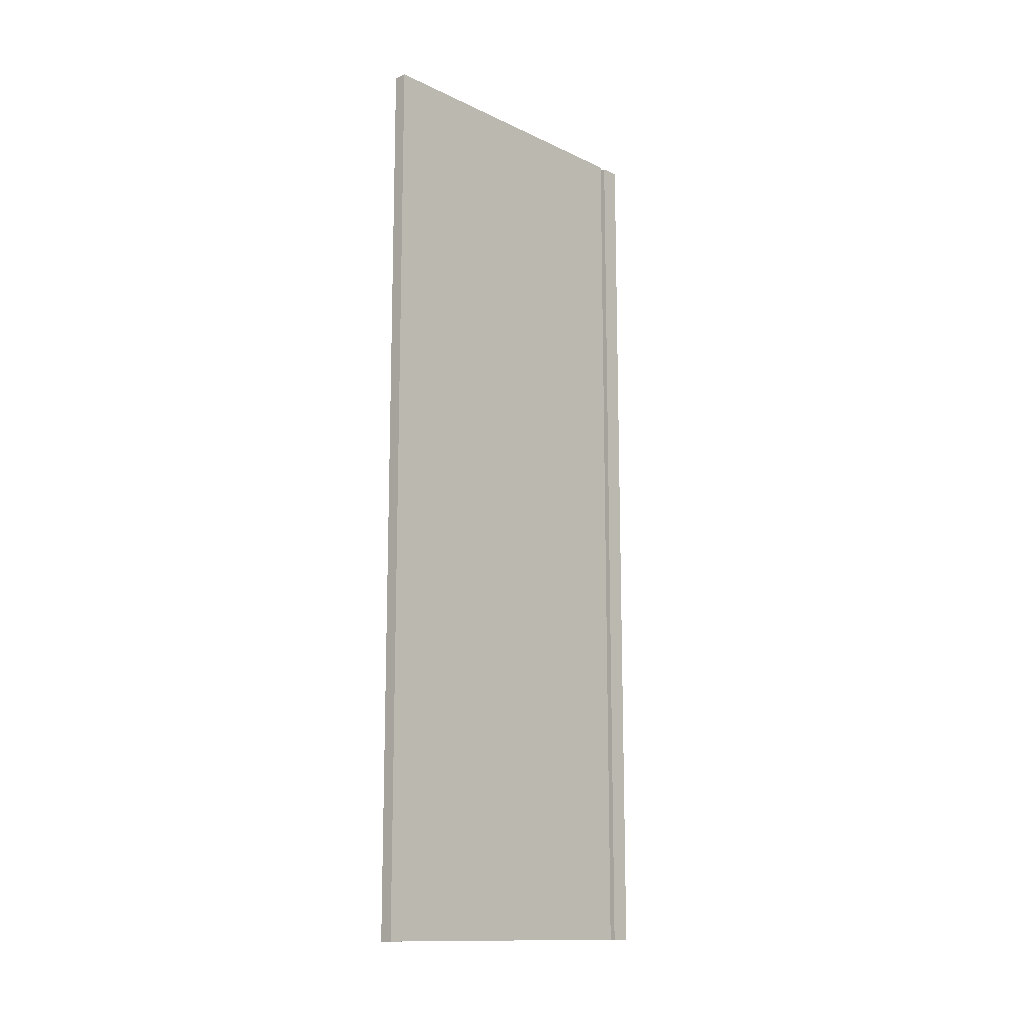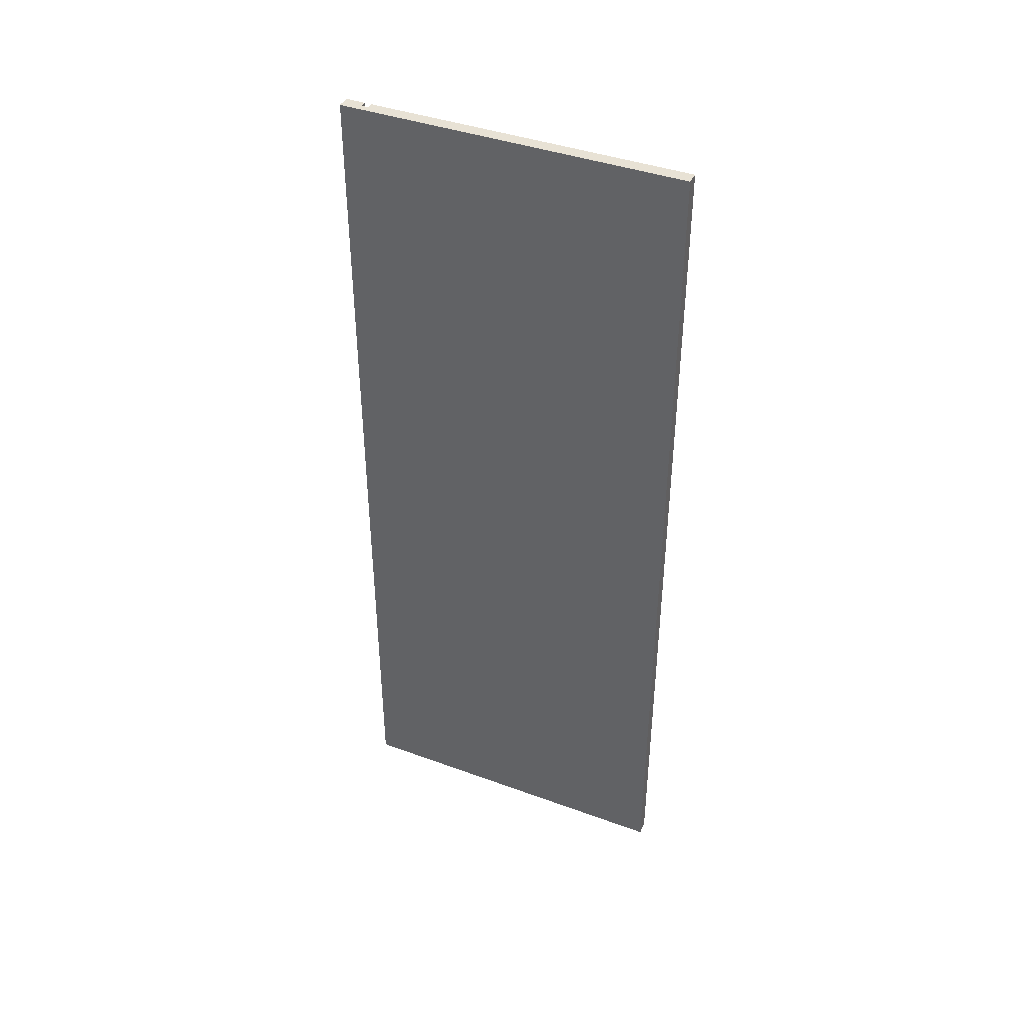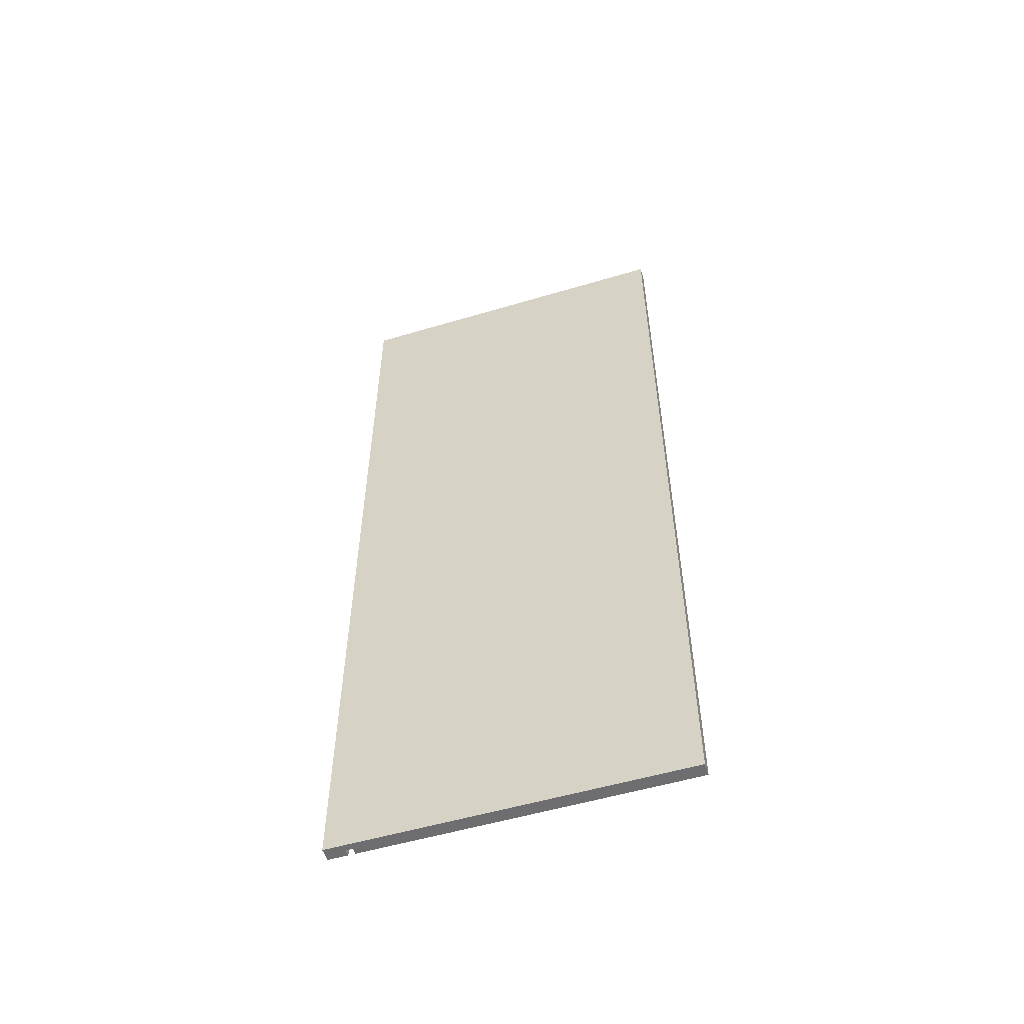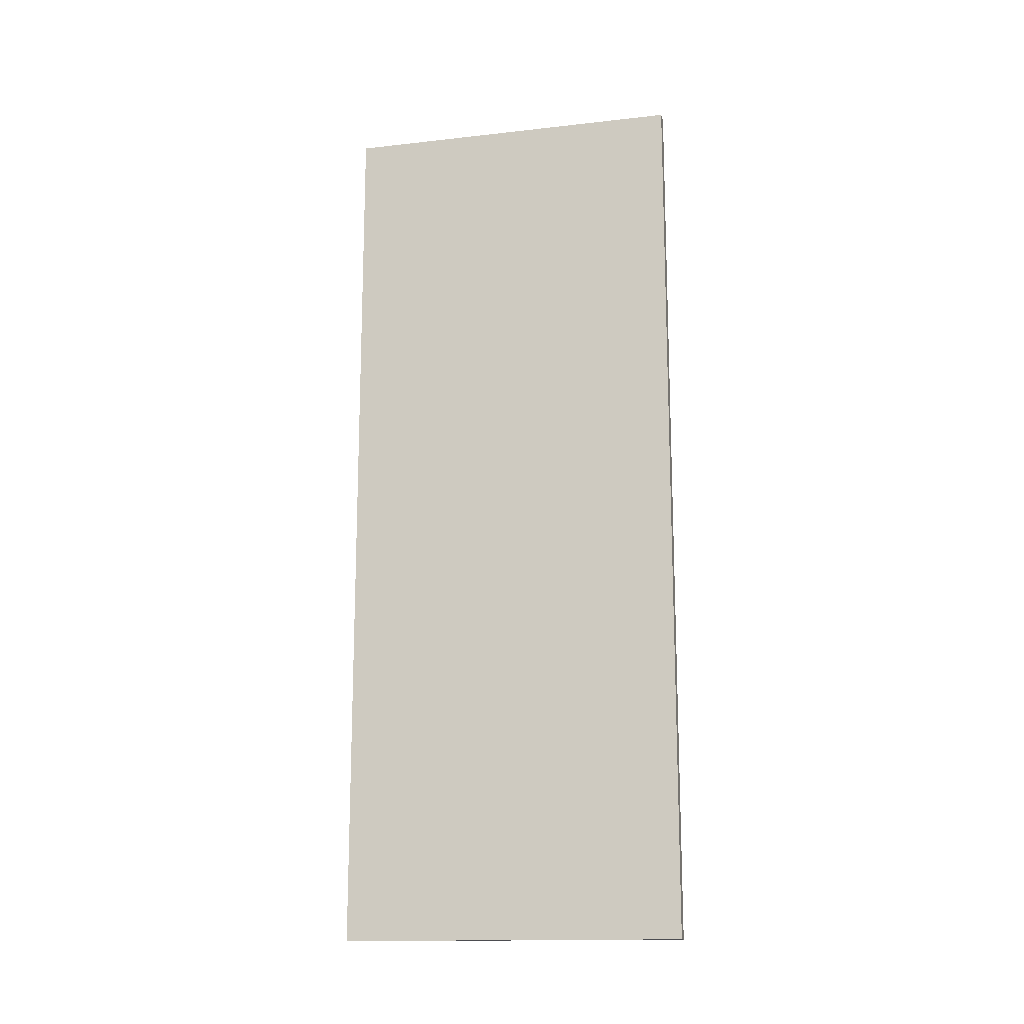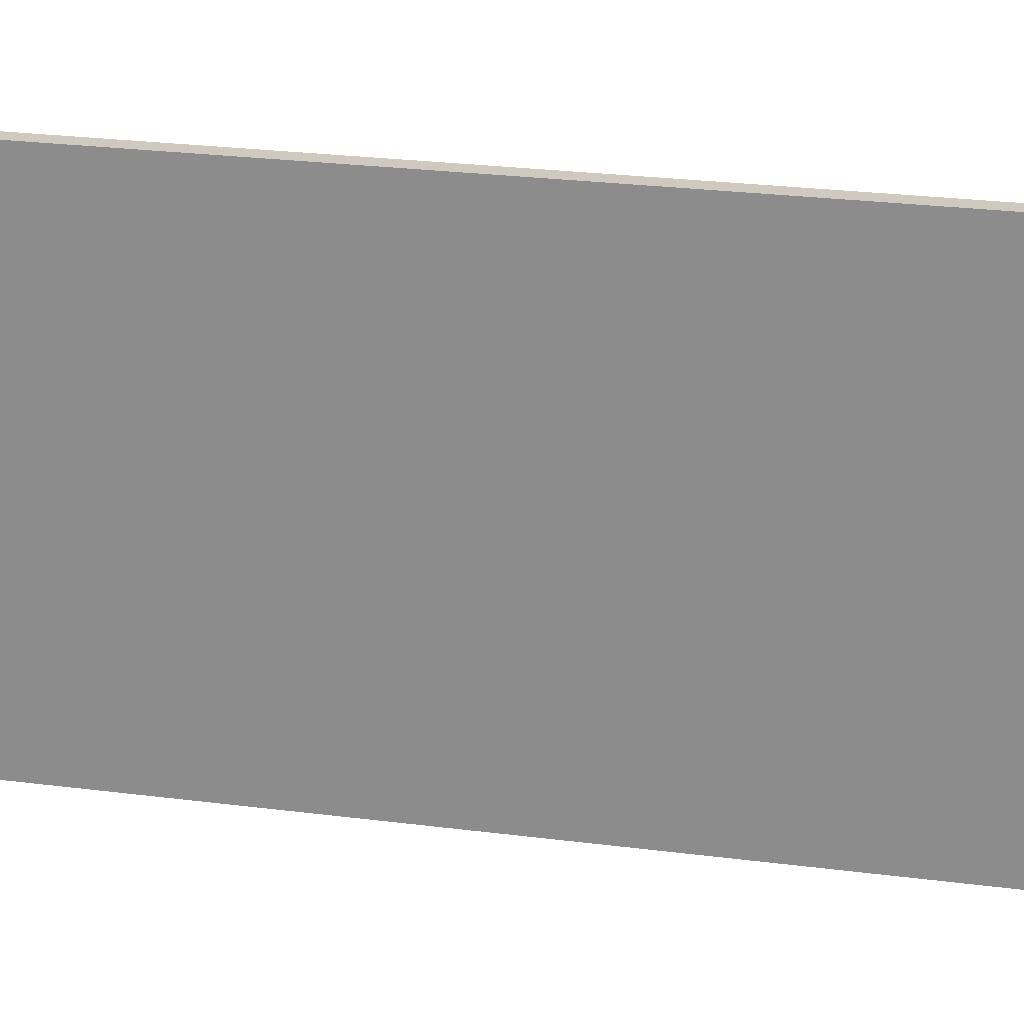
<metadata>
{"format":"obj","ext":"obj","renderer":"f3d","projection":"perspective","resolution":1024,"background":"white","views":[{"elev":-13.5,"azim":-136.5,"up":"+Z"},{"elev":40.9,"azim":114.0,"up":"+Z"},{"elev":-54.4,"azim":107.5,"up":"+Z"},{"elev":-15.2,"azim":103.5,"up":"+Z"},{"elev":22.8,"azim":103.0,"up":"+Y"}]}
</metadata>
<code>
o Component_28_2/Component_28/mesh93/mesh93-geometry#mesh93-geometry
v 0.8166 0.1263 0.2948
v 0.8166 0.2549 -0.06489
v 0.8166 0.1263 -0.06489
v 0.8166 0.2549 0.2948
v 0.8193 0.1263 -0.06489
v 0.8219 0.2549 0.2948
v 0.8219 0.2549 -0.06489
v 0.8193 0.1263 0.2948
v 0.8193 0.1236 -0.06489
v 0.8193 0.1236 0.2948
v 0.8219 0.1158 -0.06489
v 0.8219 0.1158 0.2948
v 0.8166 0.1236 -0.06489
v 0.8166 0.1158 0.2948
v 0.8166 0.1158 -0.06489
v 0.8166 0.1236 0.2948
f 1 2 3
f 2 1 4
f 3 2 1
f 4 1 2
f 2 5 3
f 3 5 2
f 5 1 3
f 3 1 5
f 1 6 4
f 4 6 1
f 6 2 4
f 4 2 6
f 7 5 2
f 2 5 7
f 1 5 8
f 8 5 1
f 8 6 1
f 1 6 8
f 2 6 7
f 7 6 2
f 7 9 5
f 5 9 7
f 5 10 8
f 8 10 5
f 10 6 8
f 8 6 10
f 6 11 7
f 7 11 6
f 11 9 7
f 7 9 11
f 10 5 9
f 9 5 10
f 10 12 6
f 6 12 10
f 11 6 12
f 12 6 11
f 11 13 9
f 9 13 11
f 13 10 9
f 9 10 13
f 12 10 14
f 14 10 12
f 14 11 12
f 12 11 14
f 13 11 15
f 15 11 13
f 10 13 16
f 16 13 10
f 16 14 10
f 10 14 16
f 11 14 15
f 15 14 11
f 14 13 15
f 15 13 14
f 13 14 16
f 16 14 13

</code>
